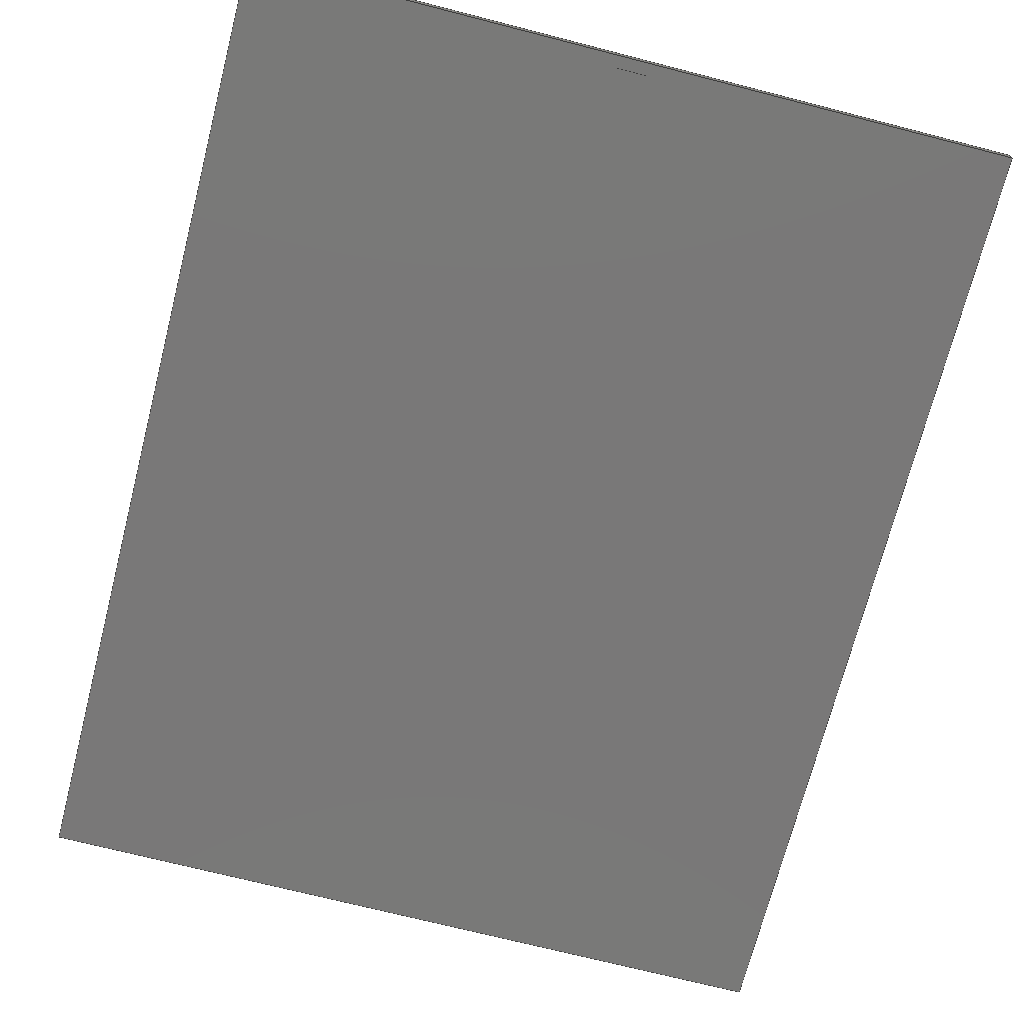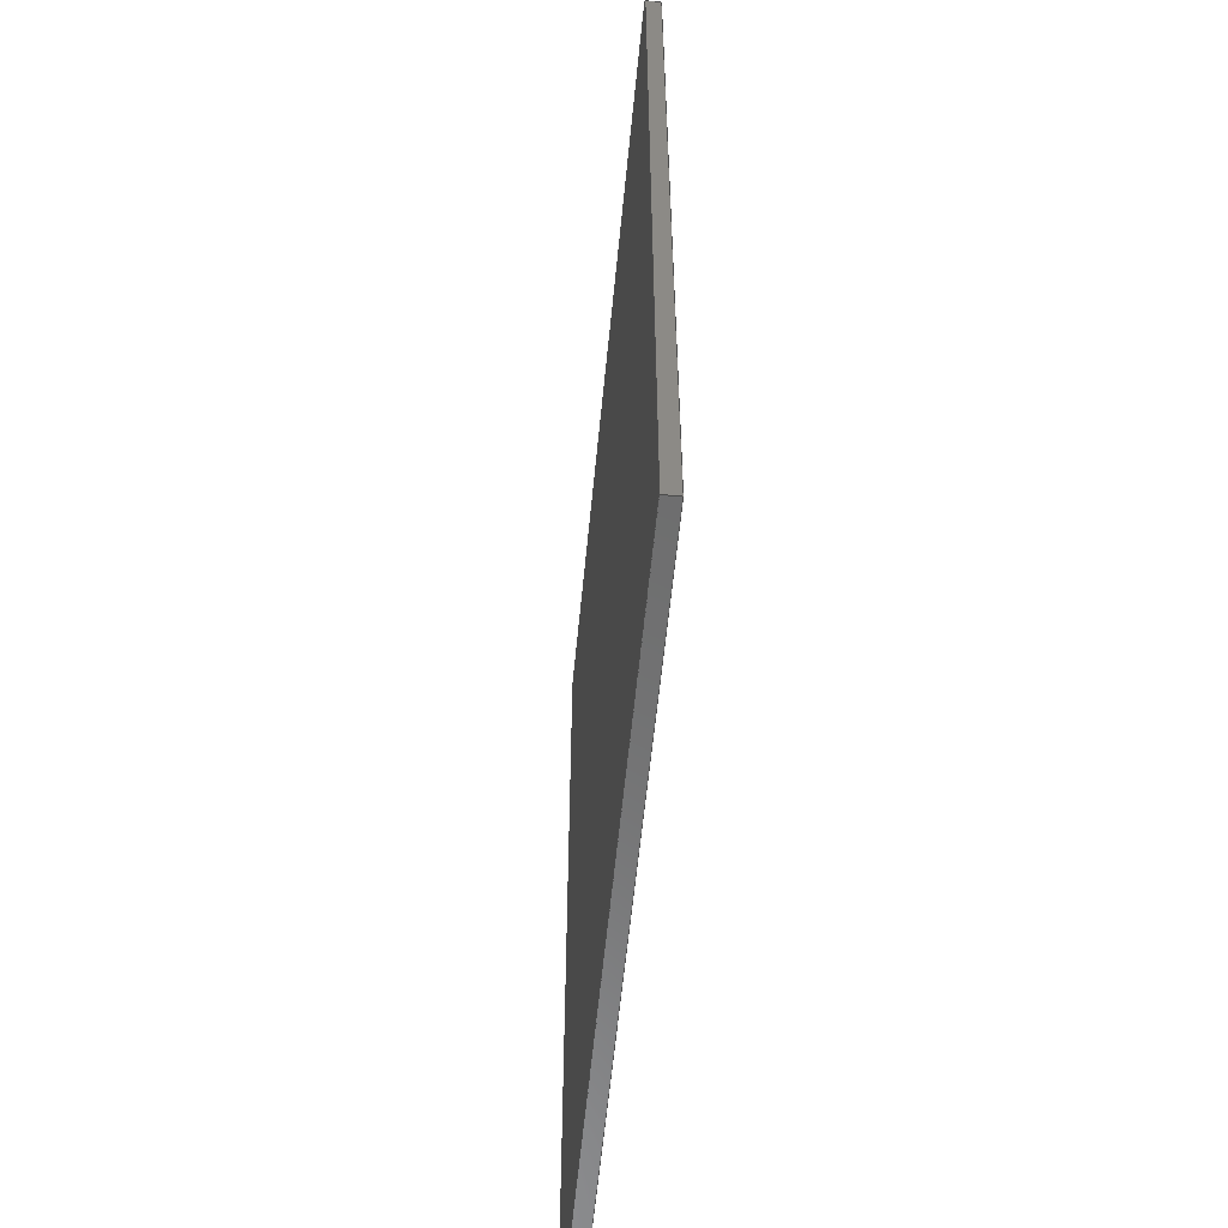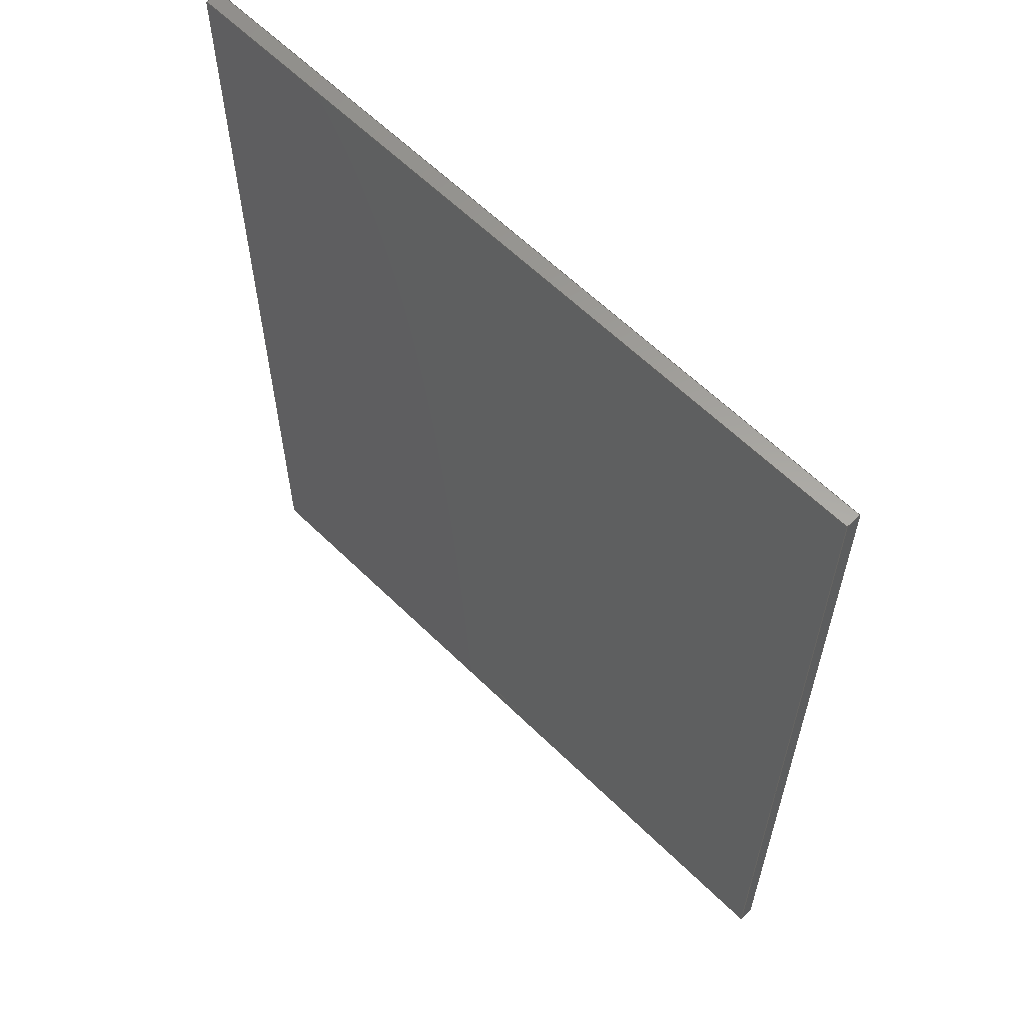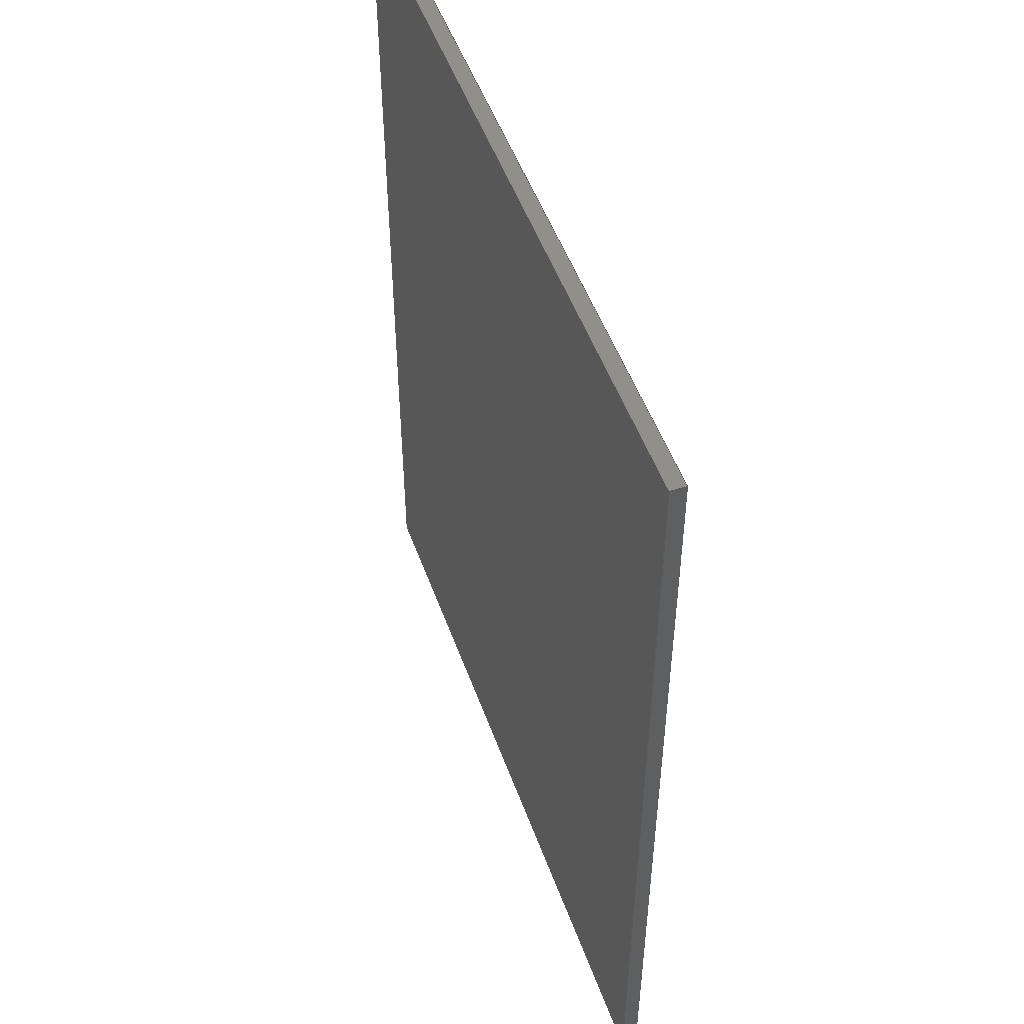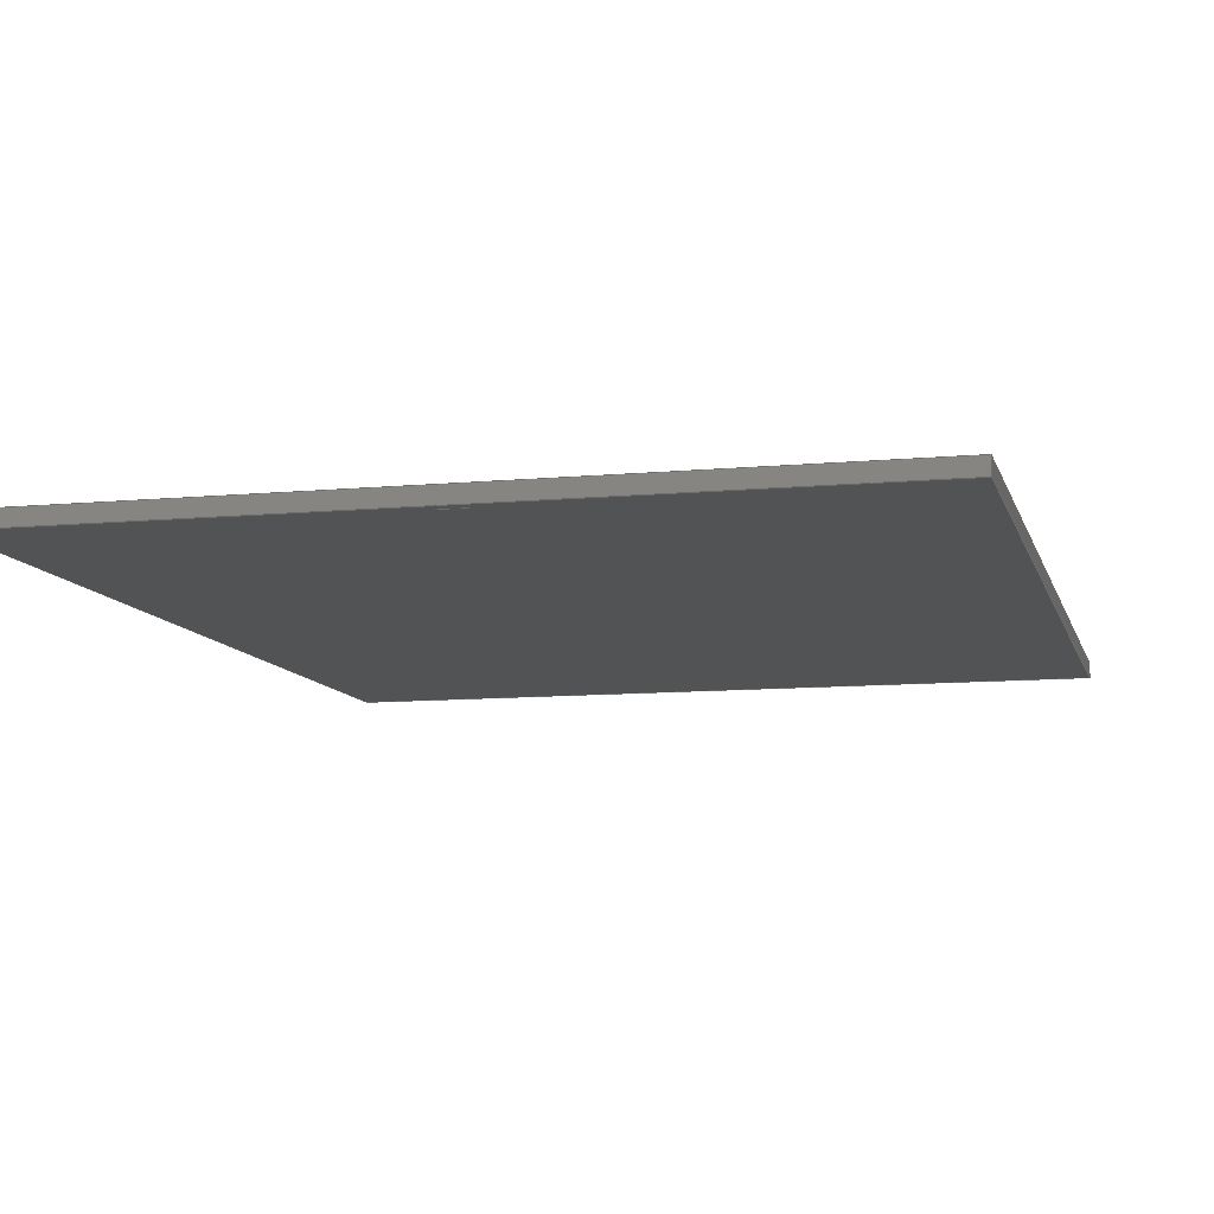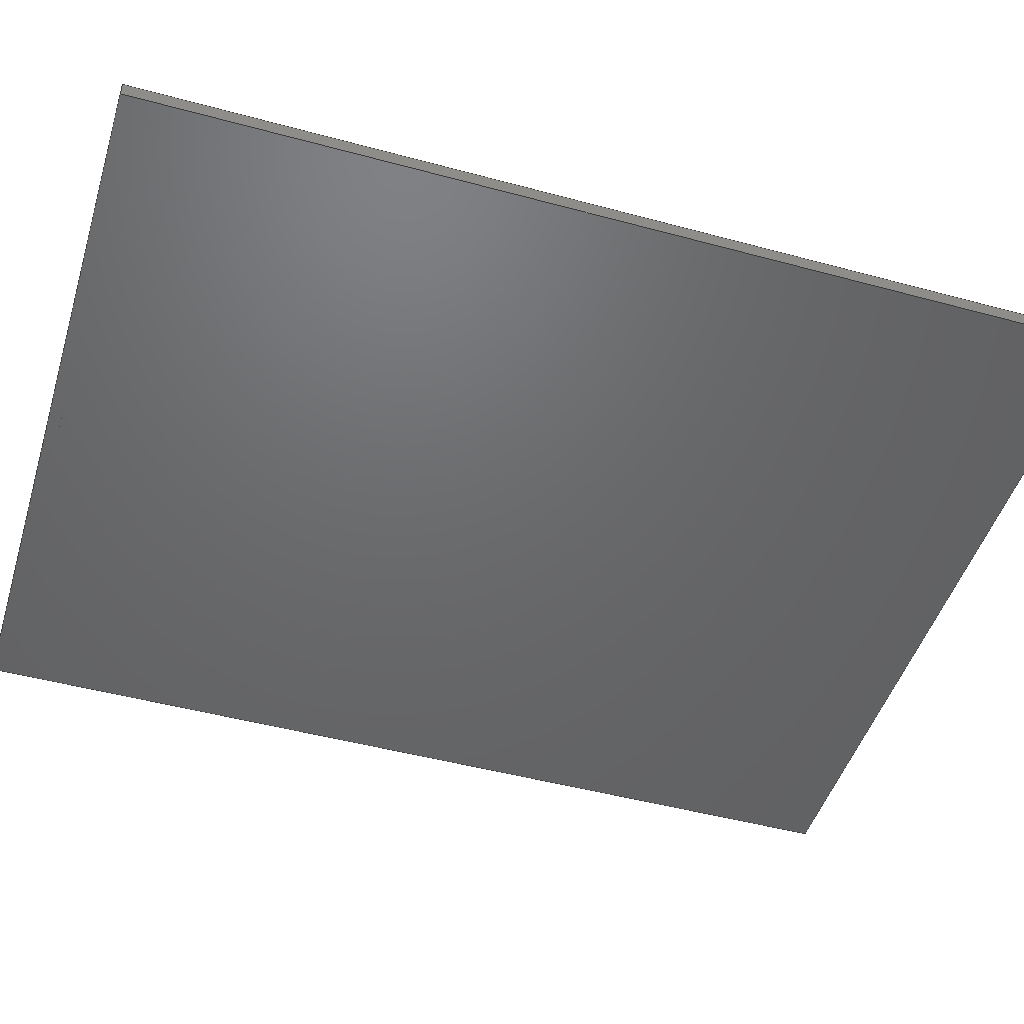
<metadata>
{"format":"iges","ext":"igs","renderer":"f3d","projection":"perspective","resolution":1024,"background":"white","views":[{"elev":-71.4,"azim":-14.4,"up":"+Z"},{"elev":-58.6,"azim":-95.5,"up":"+Y"},{"elev":61.3,"azim":-135.1,"up":"+Y"},{"elev":51.3,"azim":-109.6,"up":"+Y"},{"elev":-9.8,"azim":13.8,"up":"+Z"},{"elev":-47.7,"azim":73.0,"up":"+Z"}]}
</metadata>
<code>
;
1H,,1H;,6HNoname,8Hstub.igs,6HNoname,6HNoname,32,38,6,308,15,
6HNoname,1,2,2HMM,1,1,15H2.018e+07,1e-06,0,
6HNoname,6HNoname,11,0,15H2.018e+07;
     110       1       0       0       0       0       0       000010001
     110       1       0       1       0       0       0               0
     122       2       0       0       0       0       0       000010001
     122       1       0       1       0       0       0               0
     110       3       0       0       0       0       0       000010001
     110       1       0       1       0       0       0               0
     110       4       0       0       0       0       0       000010001
     110       1       0       1       0       0       0               0
     110       5       0       0       0       0       0       000010001
     110       1       0       1       0       0       0               0
     110       6       0       0       0       0       0       000010001
     110       1       0       1       0       0       0               0
     102       7       0       0       0       0       0       000010001
     102       1       0       1       0       0       0               0
     142       8       0       0       0       0       0       000010001
     142       1       0       1       0       0       0               0
     144       9       0       0       0       0       0       0       1
     144       1       0       1       0       0       0               0
     110      10       0       0       0       0       0       000010001
     110       1       0       1       0       0       0               0
     122      11       0       0       0       0       0       000010001
     122       1       0       1       0       0       0               0
     110      12       0       0       0       0       0       000010001
     110       1       0       1       0       0       0               0
     110      13       0       0       0       0       0       000010001
     110       1       0       1       0       0       0               0
     110      14       0       0       0       0       0       000010001
     110       1       0       1       0       0       0               0
     110      15       0       0       0       0       0       000010001
     110       1       0       1       0       0       0               0
     102      16       0       0       0       0       0       000010001
     102       1       0       1       0       0       0               0
     142      17       0       0       0       0       0       000010001
     142       1       0       1       0       0       0               0
     144      18       0       0       0       0       0       0       1
     144       1       0       1       0       0       0               0
     110      19       0       0       0       0       0       000010001
     110       1       0       1       0       0       0               0
     122      20       0       0       0       0       0       000010001
     122       1       0       1       0       0       0               0
     110      21       0       0       0       0       0       000010001
     110       1       0       1       0       0       0               0
     110      22       0       0       0       0       0       000010001
     110       1       0       1       0       0       0               0
     110      23       0       0       0       0       0       000010001
     110       1       0       1       0       0       0               0
     110      24       0       0       0       0       0       000010001
     110       1       0       1       0       0       0               0
     102      25       0       0       0       0       0       000010001
     102       1       0       1       0       0       0               0
     142      26       0       0       0       0       0       000010001
     142       1       0       1       0       0       0               0
     144      27       0       0       0       0       0       0       1
     144       1       0       1       0       0       0               0
     110      28       0       0       0       0       0       000010001
     110       1       0       1       0       0       0               0
     122      29       0       0       0       0       0       000010001
     122       1       0       1       0       0       0               0
     110      30       0       0       0       0       0       000010001
     110       1       0       1       0       0       0               0
     110      31       0       0       0       0       0       000010001
     110       1       0       1       0       0       0               0
     110      32       0       0       0       0       0       000010001
     110       1       0       1       0       0       0               0
     110      33       0       0       0       0       0       000010001
     110       1       0       1       0       0       0               0
     102      34       0       0       0       0       0       000010001
     102       1       0       1       0       0       0               0
     142      35       0       0       0       0       0       000010001
     142       1       0       1       0       0       0               0
     144      36       0       0       0       0       0       0       1
     144       1       0       1       0       0       0               0
     110      37       0       0       0       0       0       000010001
     110       1       0       1       0       0       0               0
     122      38       0       0       0       0       0       000010001
     122       1       0       1       0       0       0               0
     110      39       0       0       0       0       0       000010001
     110       1       0       1       0       0       0               0
     110      40       0       0       0       0       0       000010001
     110       1       0       1       0       0       0               0
     110      41       0       0       0       0       0       000010001
     110       1       0       1       0       0       0               0
     110      42       0       0       0       0       0       000010001
     110       1       0       1       0       0       0               0
     102      43       0       0       0       0       0       000010001
     102       1       0       1       0       0       0               0
     142      44       0       0       0       0       0       000010001
     142       1       0       1       0       0       0               0
     144      45       0       0       0       0       0       0       1
     144       1       0       1       0       0       0               0
     110      46       0       0       0       0       0       000010001
     110       1       0       1       0       0       0               0
     122      47       0       0       0       0       0       000010001
     122       1       0       1       0       0       0               0
     110      48       0       0       0       0       0       000010001
     110       1       0       1       0       0       0               0
     110      49       0       0       0       0       0       000010001
     110       1       0       1       0       0       0               0
     110      50       0       0       0       0       0       000010001
     110       1       0       1       0       0       0               0
     110      51       0       0       0       0       0       000010001
     110       1       0       1       0       0       0               0
     102      52       0       0       0       0       0       000010001
     102       1       0       1       0       0       0               0
     142      53       0       0       0       0       0       000010001
     142       1       0       1       0       0       0               0
     144      54       0       0       0       0       0       0       1
     144       1       0       1       0       0       0               0
     110      55       0       0       0       0       0       000010001
     110       1       0       1       0       0       0               0
     122      56       0       0       0       0       0       000010001
     122       1       0       1       0       0       0               0
     110      57       0       0       0       0       0       000010001
     110       1       0       1       0       0       0               0
     110      58       0       0       0       0       0       000010001
     110       1       0       1       0       0       0               0
     110      59       0       0       0       0       0       000010001
     110       1       0       1       0       0       0               0
     110      60       0       0       0       0       0       000010001
     110       1       0       1       0       0       0               0
     102      61       0       0       0       0       0       000010001
     102       1       0       1       0       0       0               0
     142      62       0       0       0       0       0       000010001
     142       1       0       1       0       0       0               0
     144      63       0       0       0       0       0       0       1
     144       1       0       1       0       0       0               0
     110      64       0       0       0       0       0       000010001
     110       1       0       1       0       0       0               0
     122      65       0       0       0       0       0       000010001
     122       1       0       1       0       0       0               0
     110      66       0       0       0       0       0       000010001
     110       1       0       1       0       0       0               0
     110      67       0       0       0       0       0       000010001
     110       1       0       1       0       0       0               0
     110      68       0       0       0       0       0       000010001
     110       1       0       1       0       0       0               0
     110      69       0       0       0       0       0       000010001
     110       1       0       1       0       0       0               0
     102      70       0       0       0       0       0       000010001
     102       1       0       1       0       0       0               0
     142      71       0       0       0       0       0       000010001
     142       1       0       1       0       0       0               0
     144      72       0       0       0       0       0       0       1
     144       1       0       1       0       0       0               0
     110      73       0       0       0       0       0       000010001
     110       1       0       1       0       0       0               0
     122      74       0       0       0       0       0       000010001
     122       1       0       1       0       0       0               0
     110      75       0       0       0       0       0       000010001
     110       1       0       1       0       0       0               0
     110      76       0       0       0       0       0       000010001
     110       1       0       1       0       0       0               0
     110      77       0       0       0       0       0       000010001
     110       1       0       1       0       0       0               0
     110      78       0       0       0       0       0       000010001
     110       1       0       1       0       0       0               0
     102      79       0       0       0       0       0       000010001
     102       1       0       1       0       0       0               0
     142      80       0       0       0       0       0       000010001
     142       1       0       1       0       0       0               0
     144      81       0       0       0       0       0       0       1
     144       1       0       1       0       0       0               0
     110      82       0       0       0       0       0       000010001
     110       1       0       1       0       0       0               0
     122      83       0       0       0       0       0       000010001
     122       1       0       1       0       0       0               0
     110      84       0       0       0       0       0       000010001
     110       1       0       1       0       0       0               0
     110      85       0       0       0       0       0       000010001
     110       1       0       1       0       0       0               0
     110      86       0       0       0       0       0       000010001
     110       1       0       1       0       0       0               0
     110      87       0       0       0       0       0       000010001
     110       1       0       1       0       0       0               0
     102      88       0       0       0       0       0       000010001
     102       1       0       1       0       0       0               0
     142      89       0       0       0       0       0       000010001
     142       1       0       1       0       0       0               0
     144      90       0       0       0       0       0       0       1
     144       1       0       1       0       0       0               0
     110      91       0       0       0       0       0       000010001
     110       1       0       1       0       0       0               0
     122      92       0       0       0       0       0       000010001
     122       1       0       1       0       0       0               0
     110      93       0       0       0       0       0       000010001
     110       1       0       1       0       0       0               0
     110      94       0       0       0       0       0       000010001
     110       1       0       1       0       0       0               0
     110      95       0       0       0       0       0       000010001
     110       1       0       1       0       0       0               0
     110      96       0       0       0       0       0       000010001
     110       1       0       1       0       0       0               0
     102      97       0       0       0       0       0       000010001
     102       1       0       1       0       0       0               0
     142      98       0       0       0       0       0       000010001
     142       1       0       1       0       0       0               0
     144      99       0       0       0       0       0       0       1
     144       1       0       1       0       0       0               0
     110     100       0       0       0       0       0       000010001
     110       1       0       1       0       0       0               0
     122     101       0       0       0       0       0       000010001
     122       1       0       1       0       0       0               0
     110     102       0       0       0       0       0       000010001
     110       1       0       1       0       0       0               0
     110     103       0       0       0       0       0       000010001
     110       1       0       1       0       0       0               0
     110     104       0       0       0       0       0       000010001
     110       1       0       1       0       0       0               0
     110     105       0       0       0       0       0       000010001
     110       1       0       1       0       0       0               0
     102     106       0       0       0       0       0       000010001
     102       1       0       1       0       0       0               0
     142     107       0       0       0       0       0       000010001
     142       1       0       1       0       0       0               0
     144     108       0       0       0       0       0       0       1
     144       1       0       1       0       0       0               0
110,-40,-50,0,40,-50,0;                                        1
122,1,-40,50,0;                                                    3
110,-40,-50,0,40,-50,0;                                        5
110,40,-50,0,40,50,0;                                          7
110,40,50,0,-40,50,0;                                          9
110,-40,50,0,-40,-50,0;                                       11
102,4,5,7,9,11;                                                       13
142,1,3,0,13,2;                                                       15
144,3,1,0,15;                                                         17
110,-40,-50,-1.6,40,-50,-1.6;                                 19
122,19,-40,50,-1.6;                                               21
110,-40,-50,-1.6,40,-50,-1.6;                                 23
110,40,-50,-1.6,40,50,-1.6;                                   25
110,40,50,-1.6,-40,50,-1.6;                                   27
110,-40,50,-1.6,-40,-50,-1.6;                                 29
102,4,23,25,27,29;                                                    31
142,1,21,0,31,2;                                                      33
144,21,1,0,33;                                                        35
110,-40,-50,0,-40,50,0;                                       37
122,37,-40,-50,-1.6;                                              39
110,-40,-50,0,-40,50,0;                                       41
110,-40,50,0,-40,50,-1.6;                                     43
110,-40,50,-1.6,-40,-50,-1.6;                                 45
110,-40,-50,-1.6,-40,-50,0;                                   47
102,4,41,43,45,47;                                                    49
142,1,39,0,49,2;                                                      51
144,39,1,0,51;                                                        53
110,40,-50,0,40,50,0;                                         55
122,55,40,-50,-1.6;                                               57
110,40,-50,0,40,50,0;                                         59
110,40,50,0,40,50,-1.6;                                       61
110,40,50,-1.6,40,-50,-1.6;                                   63
110,40,-50,-1.6,40,-50,0;                                     65
102,4,59,61,63,65;                                                    67
142,1,57,0,67,2;                                                      69
144,57,1,0,69;                                                        71
110,-40,-50,0,40,-50,0;                                       73
122,73,-40,-50,-1.6;                                              75
110,-40,-50,0,40,-50,0;                                       77
110,40,-50,0,40,-50,-1.6;                                     79
110,40,-50,-1.6,-40,-50,-1.6;                                 81
110,-40,-50,-1.6,-40,-50,0;                                   83
102,4,77,79,81,83;                                                    85
142,1,75,0,85,2;                                                      87
144,75,1,0,87;                                                        89
110,-40,50,0,40,50,0;                                         91
122,91,-40,50,-1.6;                                               93
110,-40,50,0,40,50,0;                                         95
110,40,50,0,40,50,-1.6;                                       97
110,40,50,-1.6,-40,50,-1.6;                                   99
110,-40,50,-1.6,-40,50,0;                                    101
102,4,95,97,99,101;                                                  103
142,1,93,0,103,2;                                                    105
144,93,1,0,105;                                                      107
110,-15,11.25,0,15,11.25,0;                                      109
122,109,-15,38.75,0;                                               111
110,-15,11.25,0,15,11.25,0;                                      113
110,15,11.25,0,15,38.75,0;                                       115
110,15,38.75,0,-15,38.75,0;                                      117
110,-15,38.75,0,-15,11.25,0;                                     119
102,4,113,115,117,119;                                               121
142,1,111,0,121,2;                                                   123
144,111,1,0,123;                                                     125
110,-1.55,-14.75,0,1.55,-14.75,0;                                    127
122,127,-1.55,11.25,0;                                               129
110,-1.55,-14.75,0,1.55,-14.75,0;                                    131
110,1.55,-14.75,0,1.55,11.25,0;                                      133
110,1.55,11.25,0,-1.55,11.25,0;                                      135
110,-1.55,11.25,0,-1.55,-14.75,0;                                    137
102,4,131,133,135,137;                                               139
142,1,129,0,139,2;                                                   141
144,129,1,0,141;                                                     143
110,1.55,-16.3,0,10.55,-16.3,0;                                      145
122,145,1.55,-13.2,0;                                  147
110,1.55,-16.3,0,10.55,-16.3,0;                                      149
110,10.55,-16.3,0,10.55,-13.2,0;                       151
110,10.55,-13.2,0,1.55,-13.2,0;          153
110,1.55,-13.2,0,1.55,-16.3,0;                         155
102,4,149,151,153,155;                                               157
142,1,147,0,157,2;                                                   159
144,147,1,0,159;                                                     161
110,-1.55,-48.75,0,1.55,-48.75,0;                                    163
122,163,-1.55,-14.75,0;                                              165
110,-1.55,-48.75,0,1.55,-48.75,0;                                    167
110,1.55,-48.75,0,1.55,-14.75,0;                                     169
110,1.55,-14.75,0,-1.55,-14.75,0;                                    171
110,-1.55,-14.75,0,-1.55,-48.75,0;                                   173
102,4,167,169,171,173;                                               175
142,1,165,0,175,2;                                                   177
144,165,1,0,177;                                                     179
110,-1.55,-48.75,0,1.55,-48.75,0;                                    181
122,181,-1.55,-48.75,-0.8;                                           183
110,-1.55,-48.75,0,1.55,-48.75,0;                                    185
110,1.55,-48.75,0,1.55,-48.75,-0.8;                                  187
110,1.55,-48.75,-0.8,-1.55,-48.75,-0.8;                              189
110,-1.55,-48.75,-0.8,-1.55,-48.75,0;                                191
102,4,185,187,189,191;                                               193
142,1,183,0,193,2;                                                   195
144,183,1,0,195;                                                     197
110,-1.55,-48.75,-0.8,1.55,-48.75,-0.8;                              199
122,199,-1.55,-48.75,-1.6;                                           201
110,-1.55,-48.75,-0.8,1.55,-48.75,-0.8;                              203
110,1.55,-48.75,-0.8,1.55,-48.75,-1.6;                               205
110,1.55,-48.75,-1.6,-1.55,-48.75,-1.6;                              207
110,-1.55,-48.75,-1.6,-1.55,-48.75,-0.8;                             209
102,4,203,205,207,209;                                               211
142,1,201,0,211,2;                                                   213
144,201,1,0,213;                                                     215
S      1G      3D    216P    108
</code>
